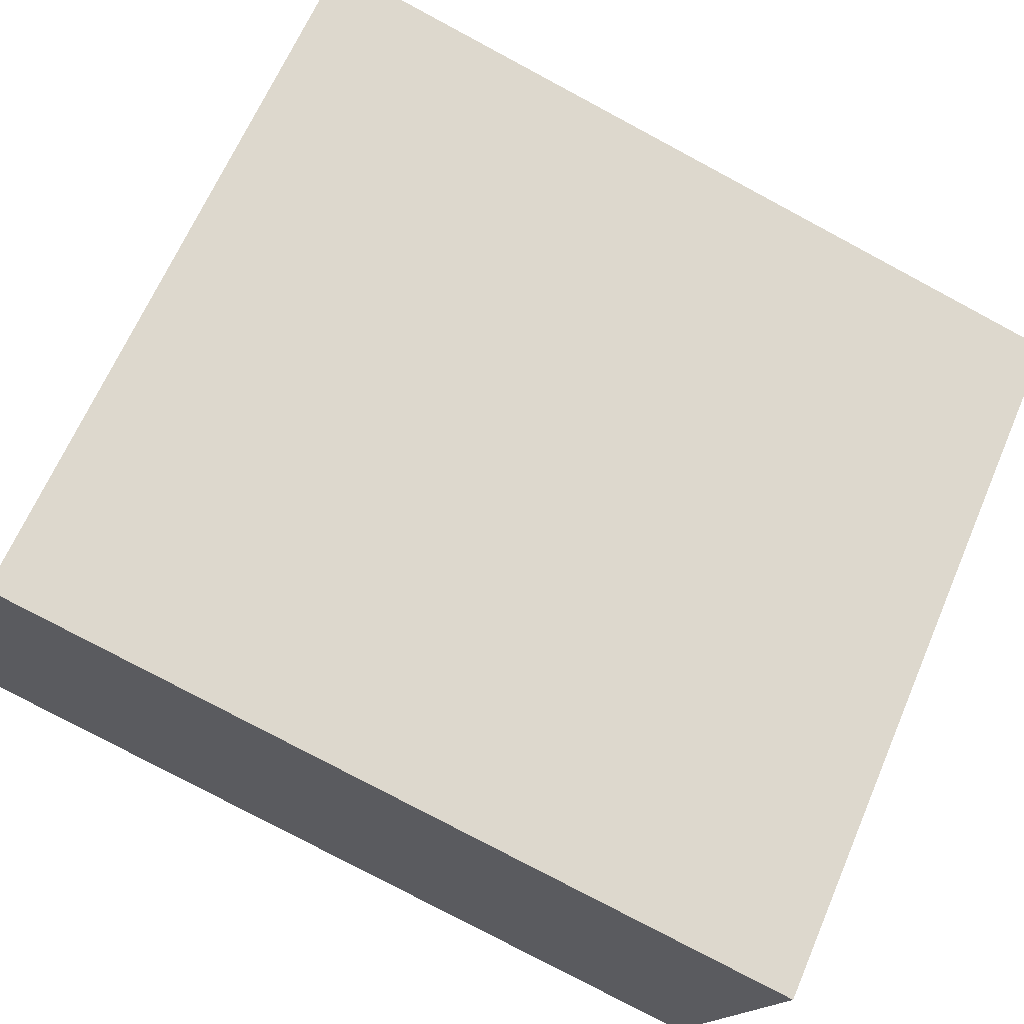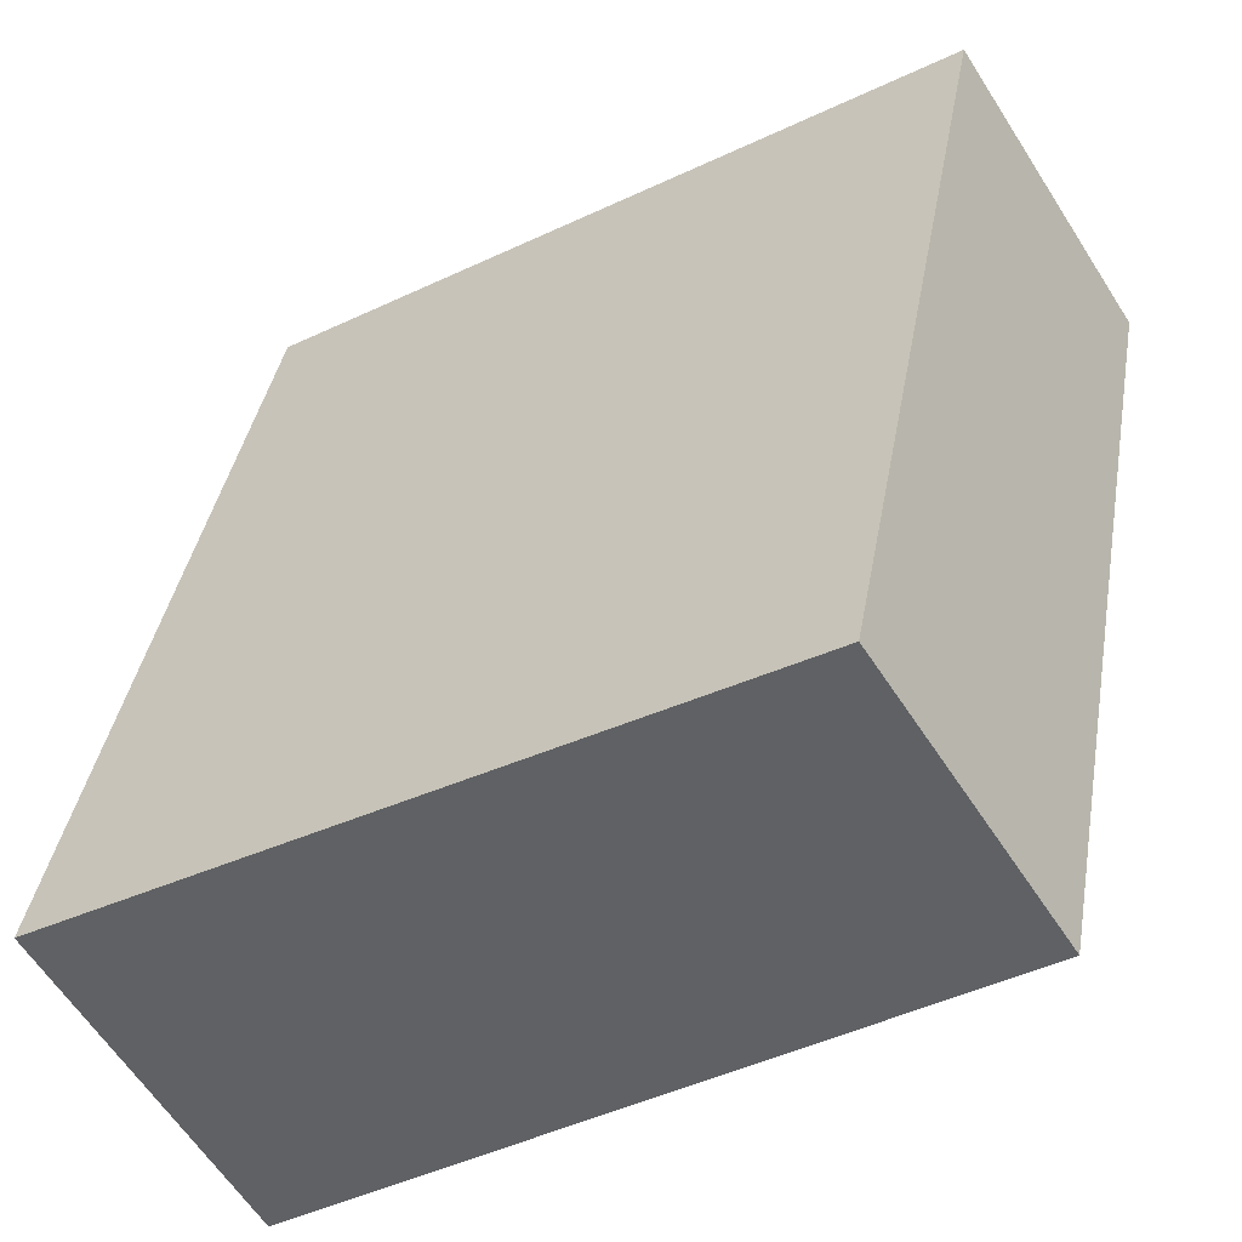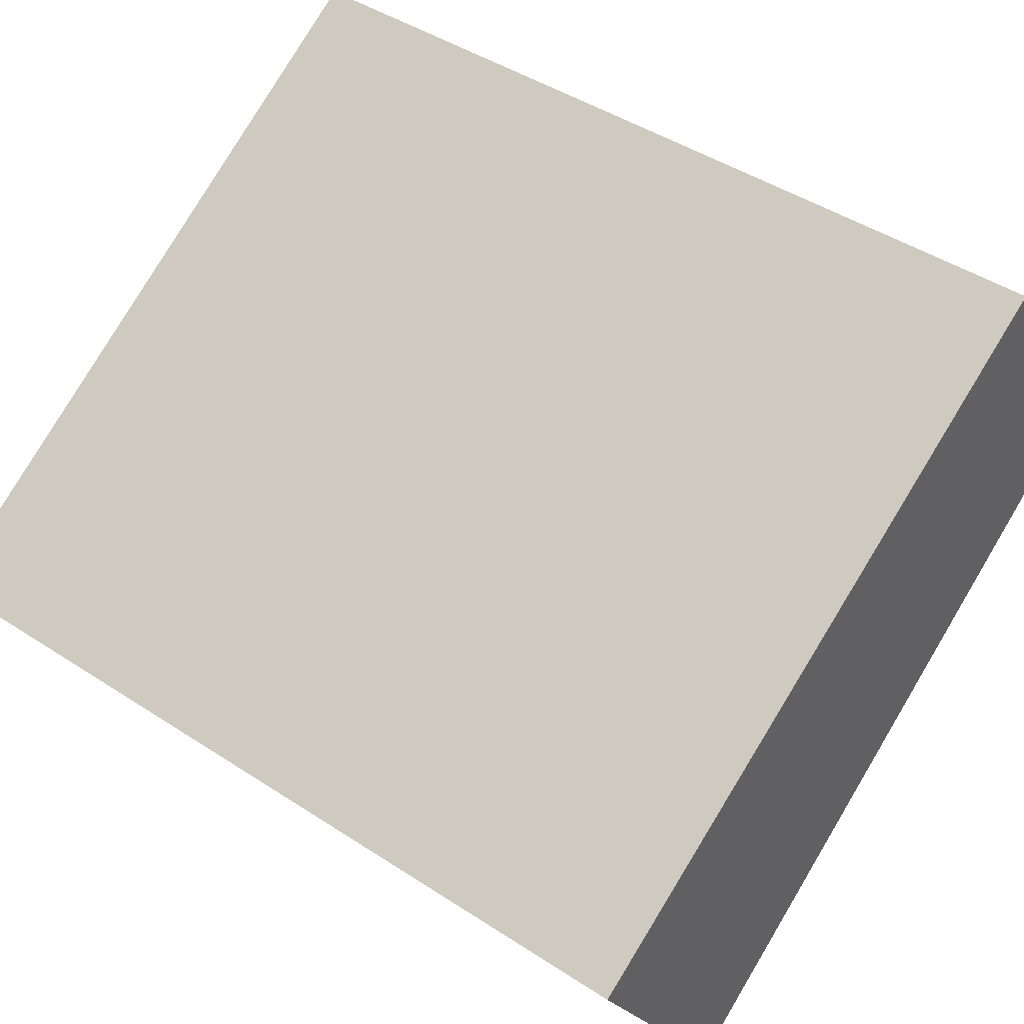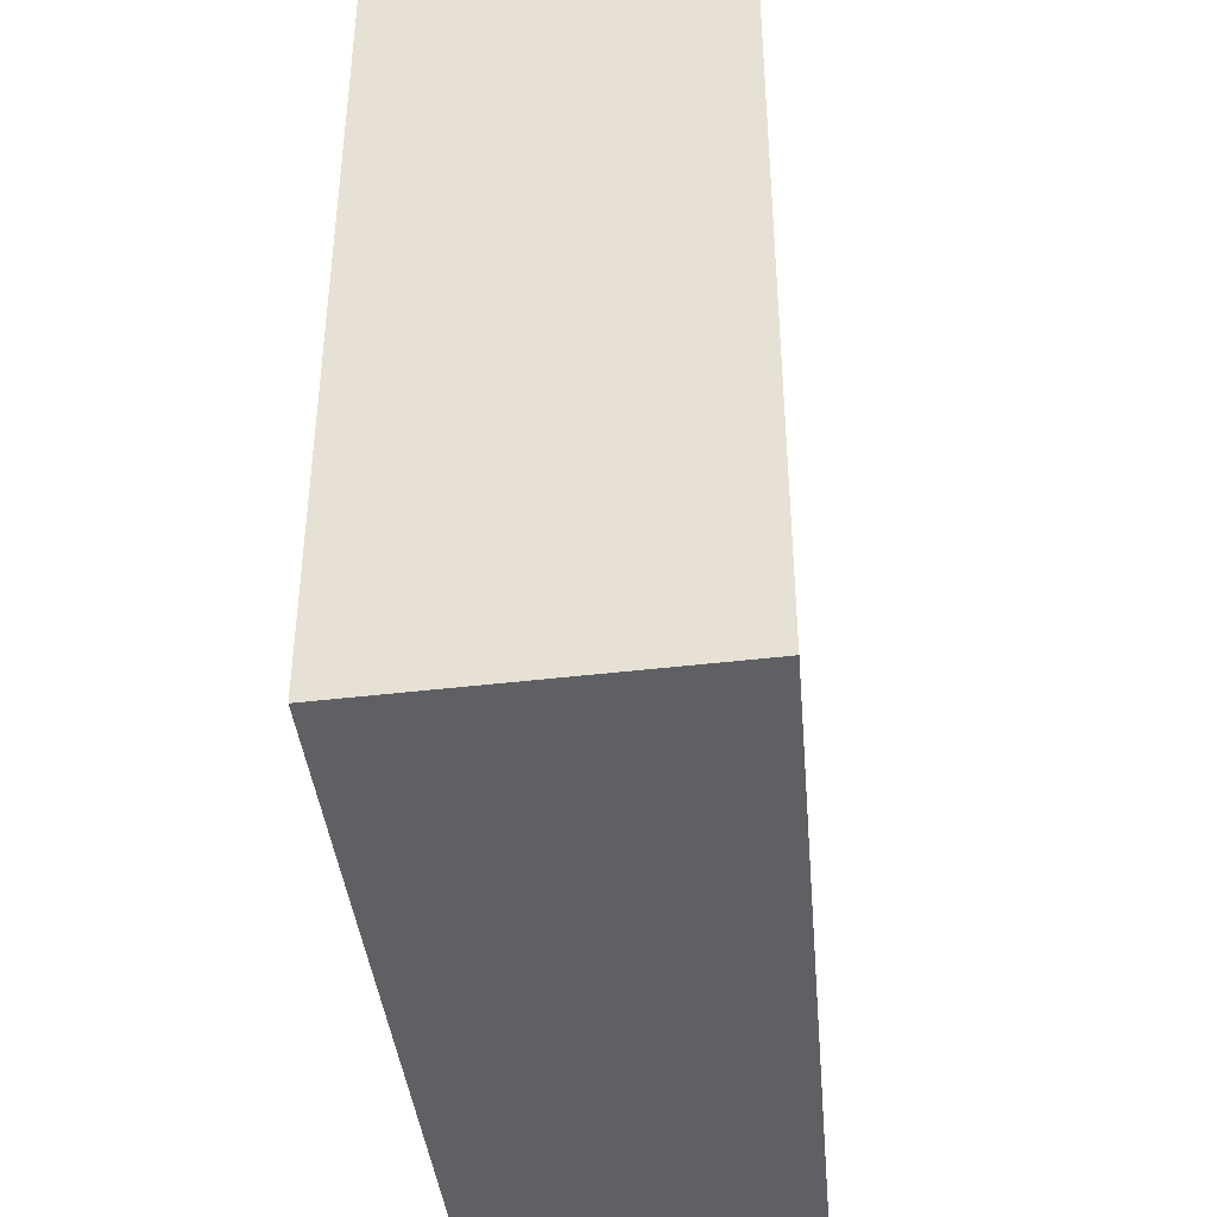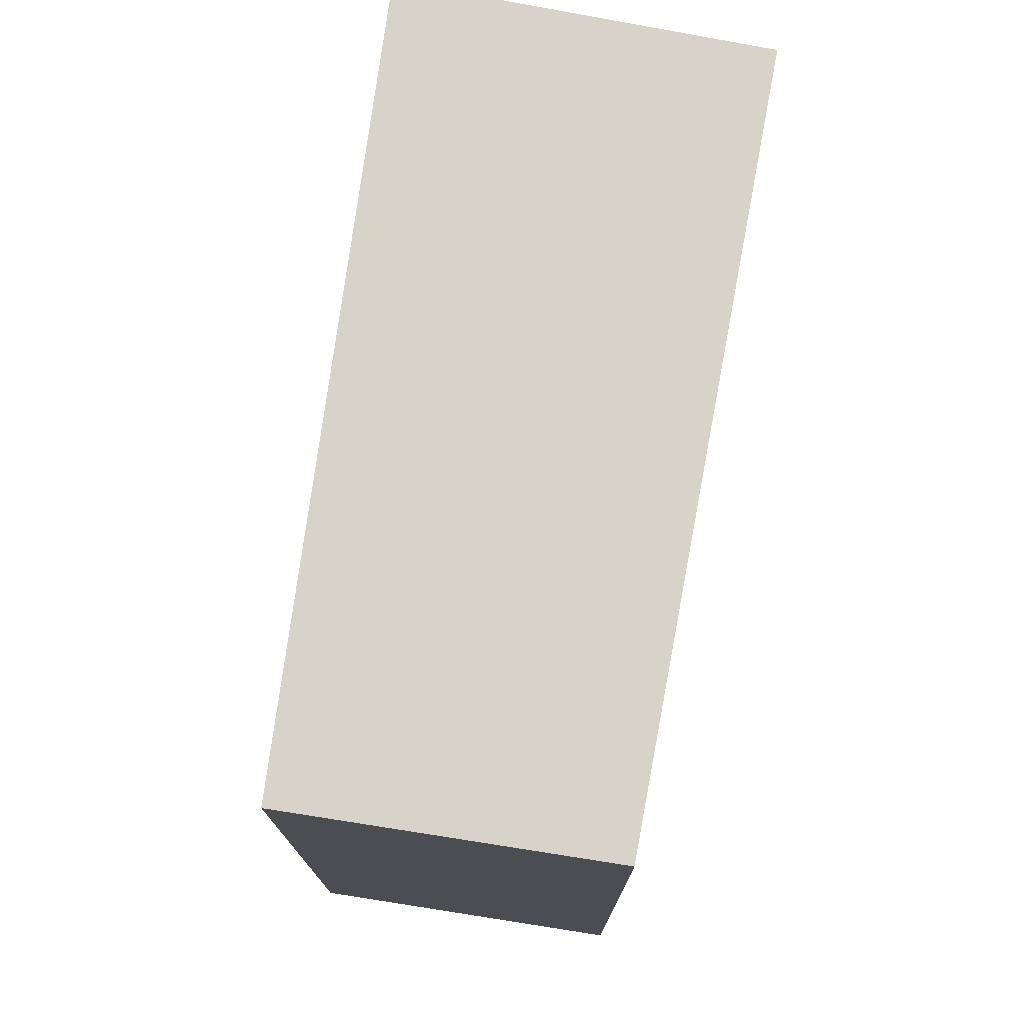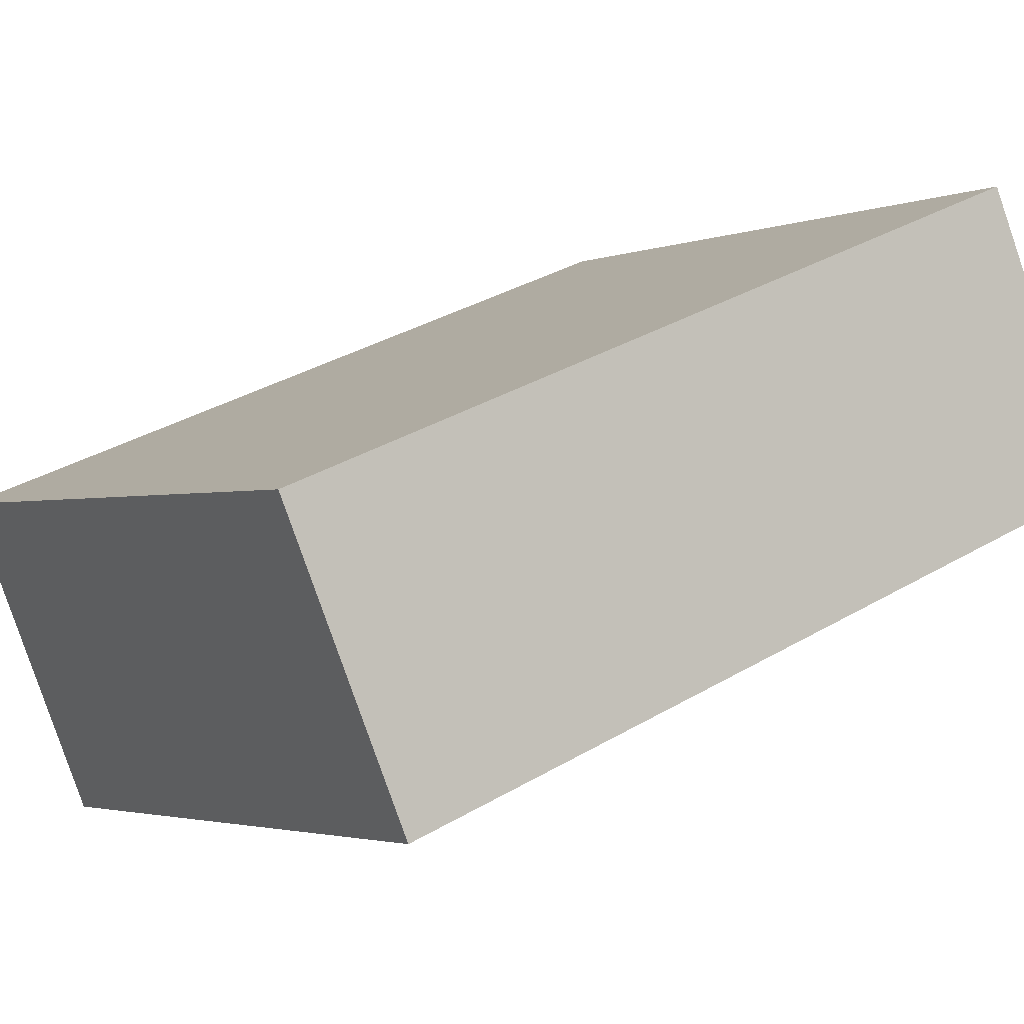
<metadata>
{"format":"obj","ext":"obj","renderer":"f3d","projection":"perspective","resolution":1024,"background":"white","views":[{"elev":-78.6,"azim":-118.1,"up":"+Z"},{"elev":38.8,"azim":-170.2,"up":"+Z"},{"elev":44.4,"azim":127.5,"up":"+Z"},{"elev":-43.7,"azim":128.6,"up":"+Y"},{"elev":76.6,"azim":-48.3,"up":"+Y"},{"elev":36.3,"azim":-127.3,"up":"+Z"}]}
</metadata>
<code>
v  0 4.035 2.471e-16
v  3.918 4.035 -0.576
v  3.045 4.035 -2.05
v  0.83 4.035 1.287
v  3.045 1.255e-16 -2.05
v  0 0 0
v  0.83 -7.881e-17 1.287
v  3.918 3.527e-17 -0.576
g defaultobject
f 1 2 3
f 2 1 4
f 5 1 3
f 1 5 6
f 6 4 1
f 4 6 7
f 7 2 4
f 2 7 8
f 8 3 2
f 3 8 5
f 8 6 5
f 6 8 7

</code>
